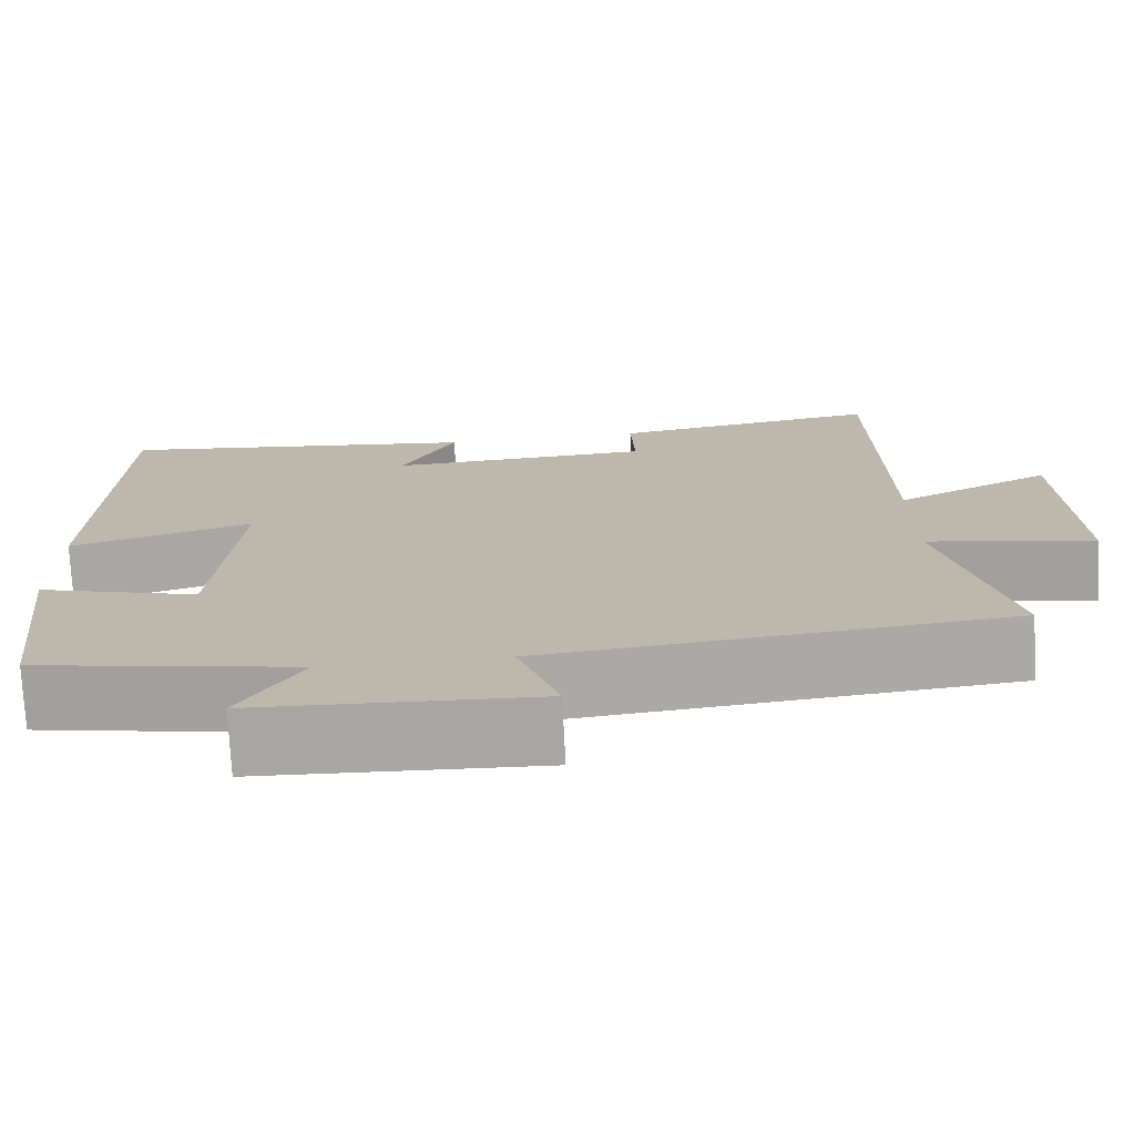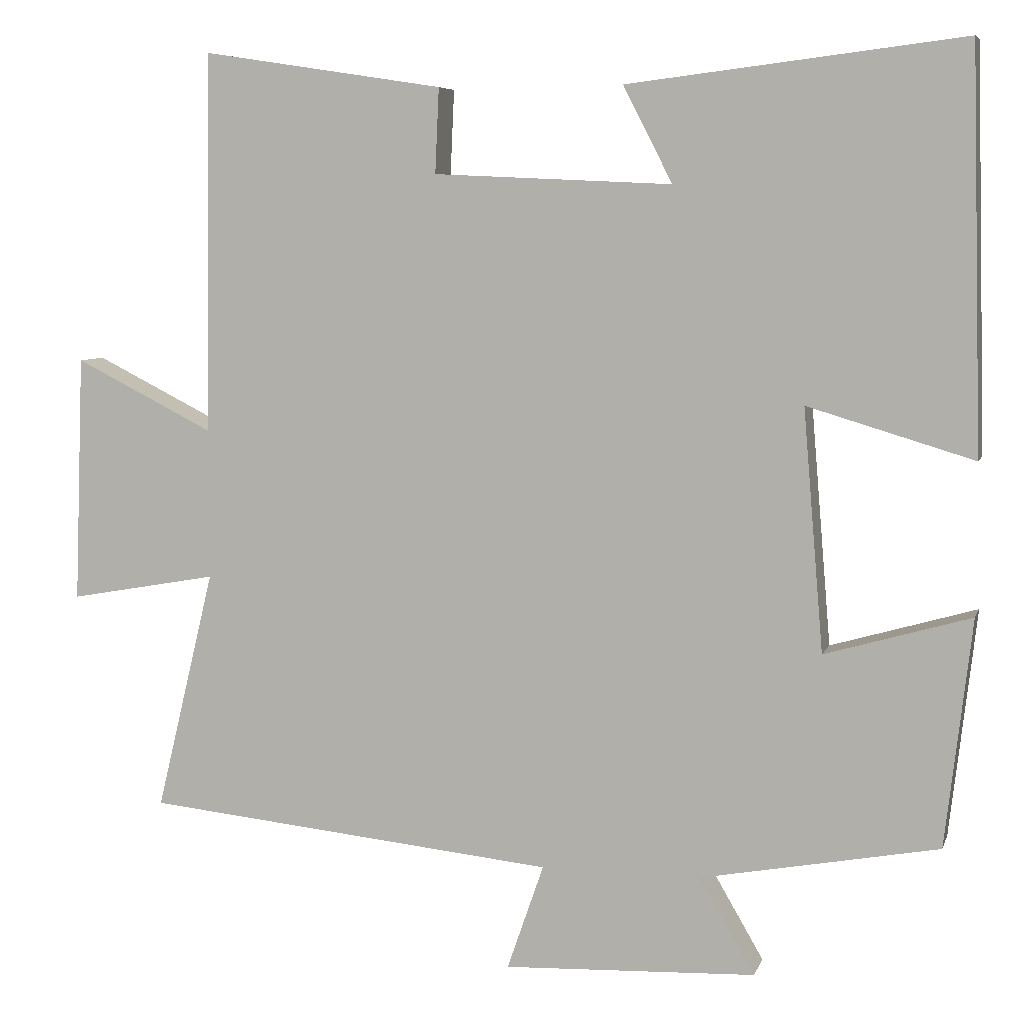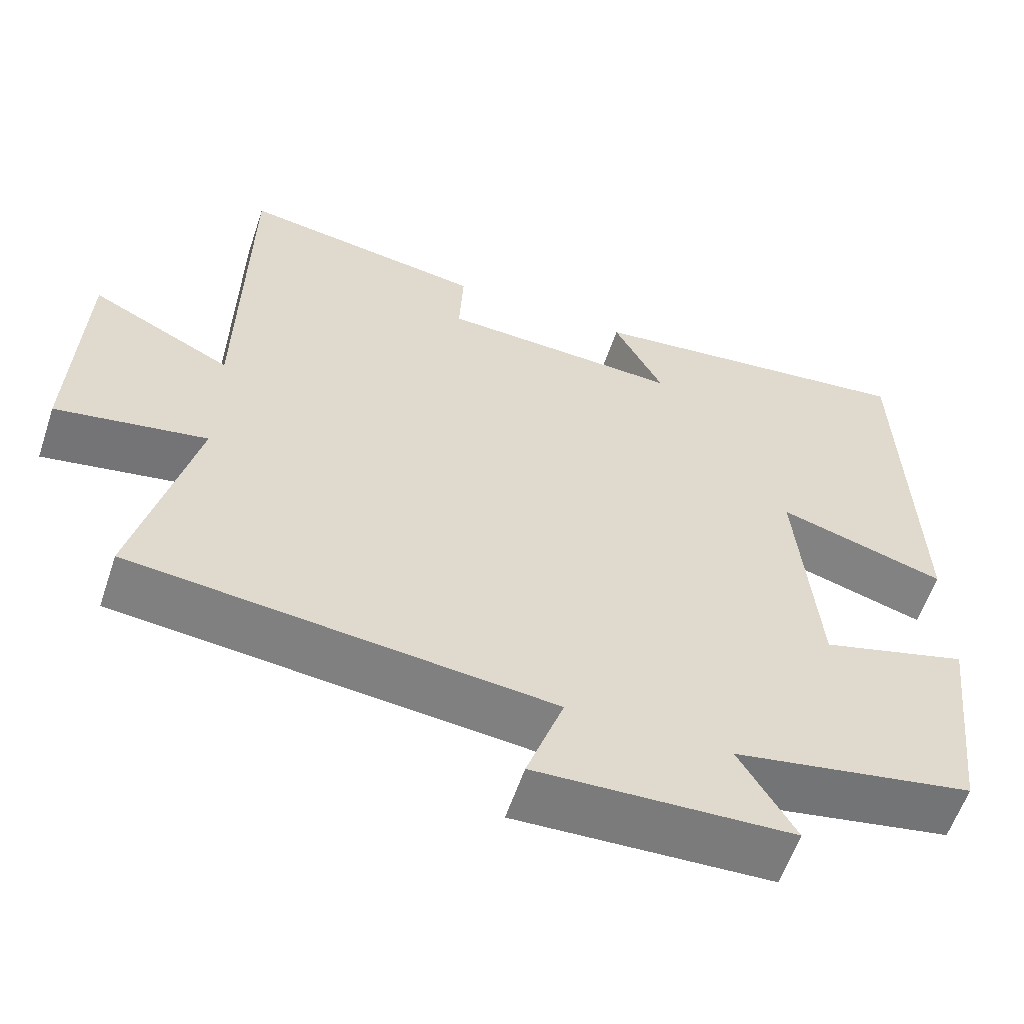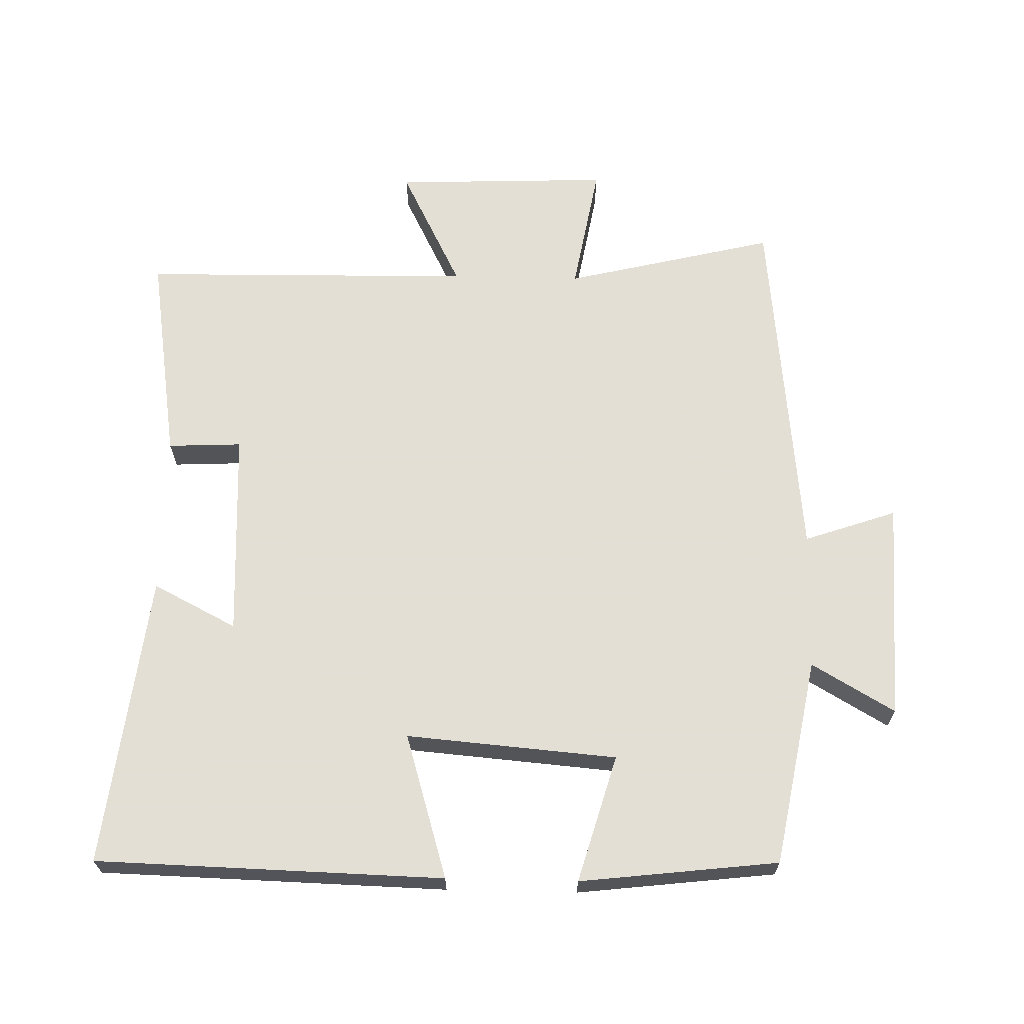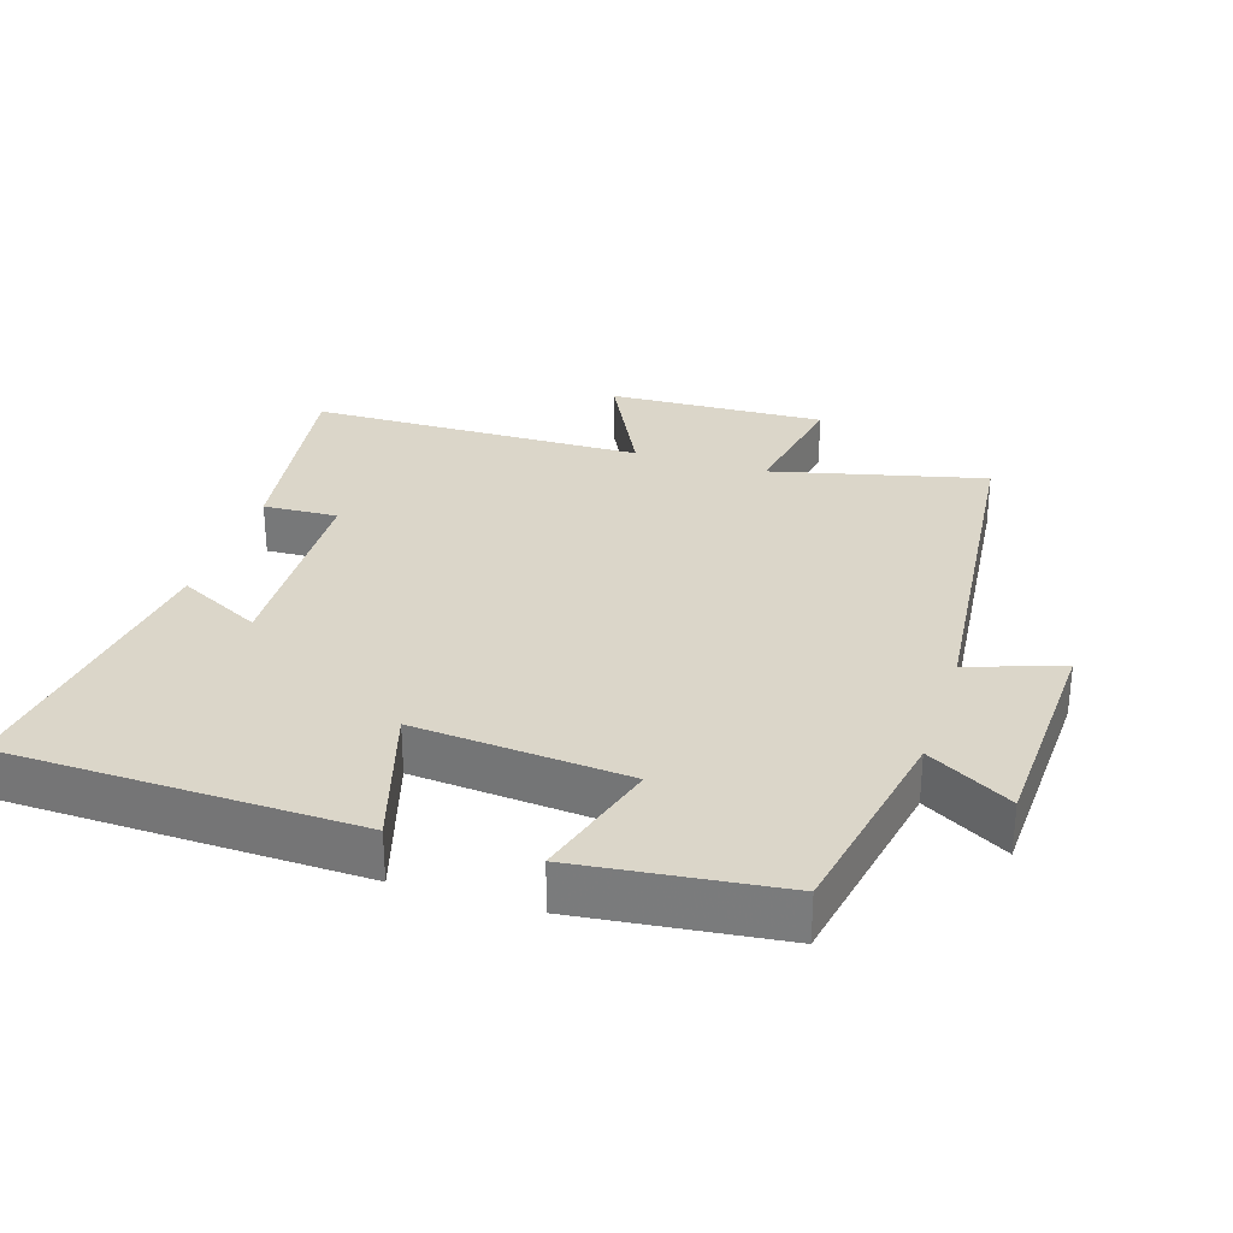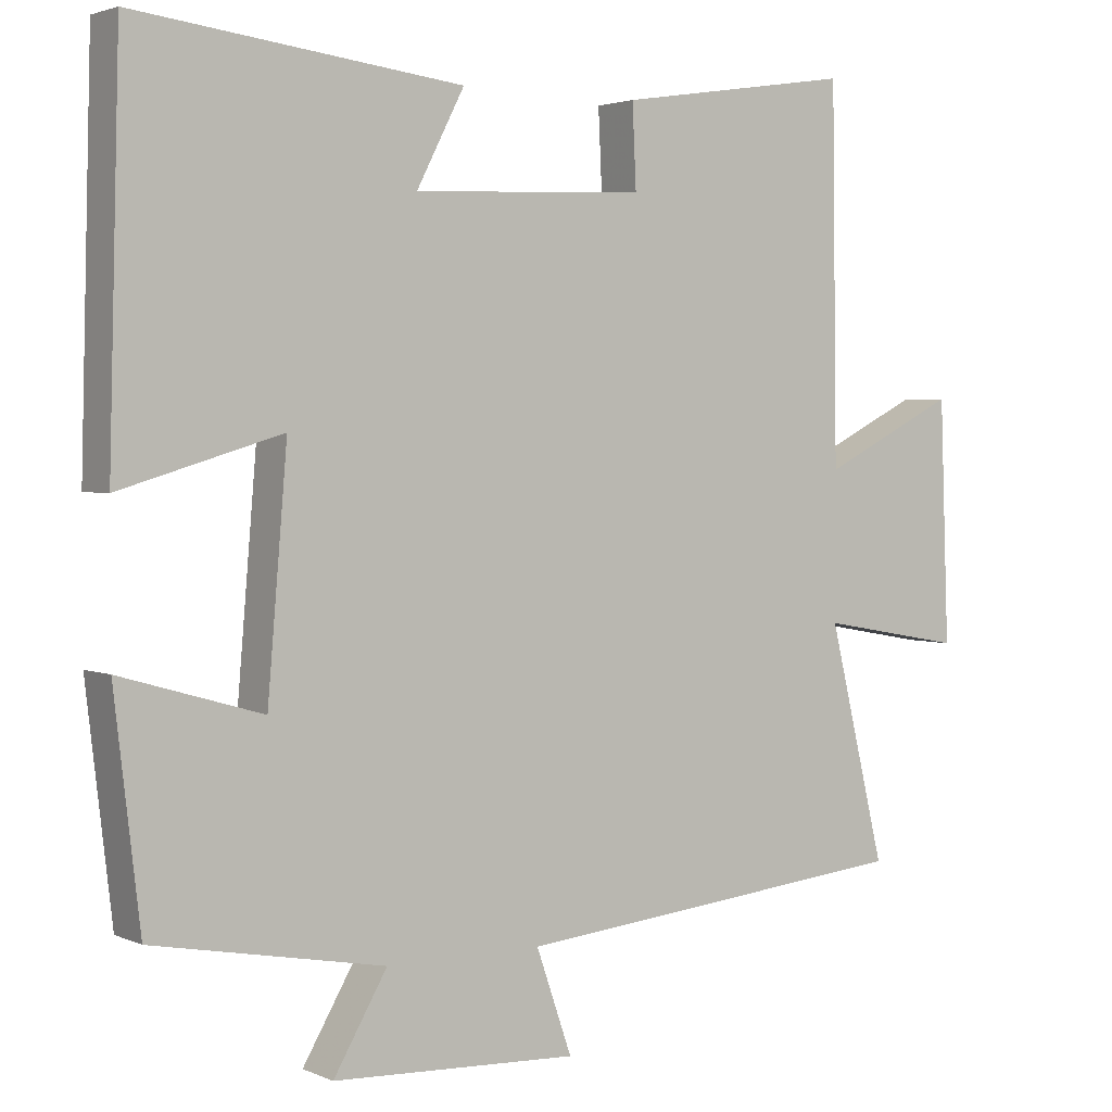
<metadata>
{"format":"obj","ext":"obj","renderer":"f3d","projection":"perspective","resolution":1024,"background":"white","views":[{"elev":-74.7,"azim":-177.0,"up":"+Z"},{"elev":6.5,"azim":14.7,"up":"+Z"},{"elev":-59.0,"azim":-18.5,"up":"+Z"},{"elev":66.3,"azim":91.3,"up":"+Y"},{"elev":29.7,"azim":107.7,"up":"+Y"},{"elev":2.6,"azim":145.5,"up":"+Z"}]}
</metadata>
<code>
v 0.466 0.07 -0.443
v 0.161 0.07 -0.5
v 0.232 0.07 -0.622
v -0.092 0.07 -0.636
v -0.045 0.07 -0.5
v -0.575 0.07 -0.446
v -0.5 0.07 -0.136
v -0.691 0.07 -0.17
v -0.679 0.07 0.148
v -0.5 0.07 0.058
v -0.493 0.07 0.548
v -0.182 0.07 0.5
v -0.187 0.07 0.391
v 0.119 0.07 0.377
v 0.056 0.07 0.5
v 0.486 0.07 0.552
v 0.5 0.07 0.041
v 0.287 0.07 0.105
v 0.313 0.07 -0.205
v 0.5 0.07 -0.151
v 0.466 0 -0.443
v 0.161 0 -0.5
v 0.232 0 -0.622
v -0.092 0 -0.636
v -0.045 0 -0.5
v -0.575 0 -0.446
v -0.5 0 -0.136
v -0.691 0 -0.17
v -0.679 0 0.148
v -0.5 0 0.058
v -0.493 0 0.548
v -0.182 0 0.5
v -0.187 0 0.391
v 0.119 0 0.377
v 0.056 0 0.5
v 0.486 0 0.552
v 0.5 0 0.041
v 0.287 0 0.105
v 0.313 0 -0.205
v 0.5 0 -0.151
f 19 20 1 2
f 18 19 2
f 15 16 17 18
f 14 15 18
f 13 14 18 2
f 10 11 12 13
f 10 13 2
f 7 8 9 10
f 7 10 2 3
f 5 6 7
f 5 7 3
f 3 4 5
f 22 21 40 39
f 22 39 38
f 38 37 36 35
f 38 35 34
f 22 38 34 33
f 33 32 31 30
f 22 33 30
f 30 29 28 27
f 23 22 30 27
f 27 26 25
f 23 27 25
f 25 24 23
f 1 21 22 2
f 2 22 23 3
f 3 23 24 4
f 4 24 25 5
f 5 25 26 6
f 6 26 27 7
f 7 27 28 8
f 8 28 29 9
f 9 29 30 10
f 10 30 31 11
f 11 31 32 12
f 12 32 33 13
f 13 33 34 14
f 14 34 35 15
f 15 35 36 16
f 16 36 37 17
f 17 37 38 18
f 18 38 39 19
f 19 39 40 20
f 20 40 21 1

</code>
